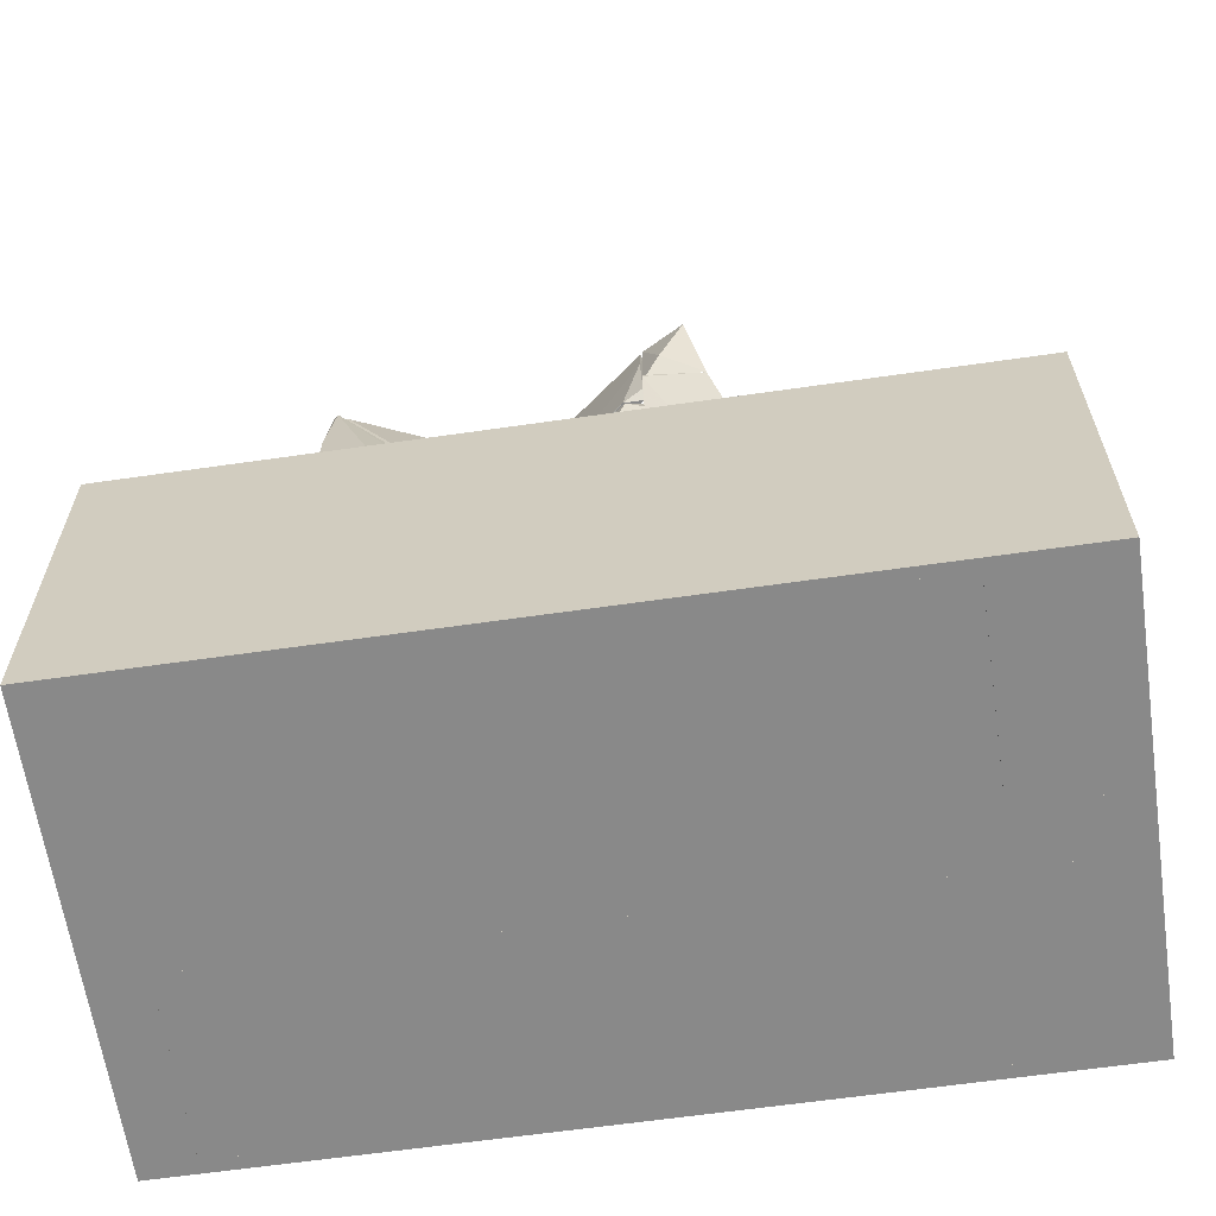
<metadata>
{"format":"obj","ext":"obj","renderer":"f3d","projection":"perspective","resolution":1024,"background":"white","views":[{"elev":-63.0,"azim":-171.7,"up":"+Z"}]}
</metadata>
<code>
o convex_0
v 0.007974 0.006268 0.07459
v 0.000166 -0.002772 0.05569
v 0.000166 -0.001949 0.05569
v 0.000166 0.00668 0.0824
v 0.007974 0.004213 0.0824
v 0.007974 0.002161 0.0561
v 0.007563 0.000927 0.05651
v 0.000166 -0.001539 0.06185
v 0.006741 0.007502 0.0824
v 0.000166 0.005858 0.0824
v 0.000988 -0.002772 0.0561
f 5 8 11
f 3 2 4
f 2 3 6
f 3 4 6
f 4 1 6
f 1 5 6
f 2 6 7
f 6 5 7
f 4 2 8
f 1 4 9
f 5 1 9
f 4 5 9
f 5 4 10
f 4 8 10
f 8 5 10
f 2 7 11
f 7 5 11
f 8 2 11
o convex_1
v -0.06518 -0.005648 0.00226
v -0.001067 0.002981 0.000206
v -0.001067 0.002981 -0.000205
v -0.001067 -0.005648 0.000206
v -0.06518 0.002981 -0.000205
v -0.06518 -0.005648 -0.000205
v -0.06394 0.002981 0.00226
v -0.001067 -0.005648 -0.000205
f 15 17 19
f 14 13 15
f 13 14 16
f 16 14 17
f 15 12 17
f 12 16 17
f 15 13 18
f 12 15 18
f 16 12 18
f 13 16 18
f 14 15 19
f 17 14 19
o convex_2
v -0.001066 -0.005648 0.000205
v 0.0651 0.03422 0.000616
v 0.0651 0.03422 -0.000205
v -0.0475 0.03422 -0.000205
v 0.0651 -0.005648 -0.000205
v 0.0651 -0.005648 0.000616
v -0.0475 0.002983 0.000205
v -0.0475 0.002983 -0.000205
v -0.0475 0.03422 0.000205
v -0.001066 -0.005648 -0.000205
f 27 24 29
f 21 22 23
f 22 21 24
f 23 22 24
f 20 24 25
f 24 21 25
f 25 21 26
f 20 25 26
f 23 24 27
f 26 23 27
f 20 26 27
f 21 23 28
f 26 21 28
f 23 26 28
f 24 20 29
f 20 27 29
o convex_3
v 0.0651 0.03586 0.05527
v -0.06518 0.03422 -0.000205
v -0.06518 0.03422 0.03555
v -0.06518 0.03586 -0.000205
v 0.0651 0.03422 -0.000205
v 0.0651 0.03586 -0.000205
v 0.0651 0.03422 0.05527
v -0.06517 0.03586 0.05527
v -0.06517 0.03422 0.05527
f 37 32 38
f 31 32 33
f 32 31 34
f 31 33 34
f 33 30 35
f 30 34 35
f 34 33 35
f 34 30 36
f 32 34 36
f 33 32 37
f 30 33 37
f 36 30 37
f 36 37 38
f 32 36 38
o convex_4
v 0.02154 0.000105 0.0413
v 0.02647 -0.001949 0.05322
v 0.01743 0.000926 0.05322
v 0.02647 0.002981 0.03021
v 0.02605 -0.003182 0.04787
v 0.02195 -0.003182 0.05322
v 0.01702 0.00257 0.04171
v 0.02605 0.00257 0.02774
v 0.01743 0.002981 0.045
v 0.01948 0.00257 0.03514
f 47 42 48
f 42 40 43
f 43 40 44
f 40 41 44
f 39 43 44
f 44 41 45
f 43 39 46
f 42 43 46
f 41 40 47
f 40 42 47
f 45 41 47
f 45 47 48
f 39 44 48
f 44 45 48
f 46 39 48
f 42 46 48
o convex_5
v -0.06518 -0.03401 0.05281
v 0.05729 -0.005649 0.05527
v 0.05729 -0.03401 0.05527
v -0.06518 -0.005649 0.05527
v 0.05729 -0.005649 0.05363
v -0.06518 -0.03401 0.05527
v -0.06518 -0.005649 0.05281
v 0.05729 -0.03401 0.05363
f 53 51 56
f 51 50 52
f 50 51 53
f 52 50 53
f 49 51 54
f 51 52 54
f 52 49 54
f 49 52 55
f 53 49 55
f 52 53 55
f 51 49 56
f 49 53 56
o convex_6
v -0.005592 -0.005649 0.0487
v -0.05202 -0.01469 0.01048
v -0.05202 -0.01428 0.01048
v -0.008056 -0.0151 0.02158
v -0.04051 -0.006061 0.04212
v -0.009293 -0.01592 0.02198
v -0.01299 -0.005649 0.04418
v -0.03969 -0.005649 0.04007
v -0.01875 -0.01305 0.02158
v -0.02203 -0.006061 0.04664
v -0.05121 -0.01428 0.01336
v -0.05038 -0.01387 0.01131
v -0.005592 -0.01058 0.03349
v -0.005592 -0.008116 0.04336
v -0.04134 -0.005649 0.0413
f 67 61 71
f 58 59 60
f 58 60 62
f 57 63 64
f 61 62 66
f 59 58 67
f 58 62 67
f 62 61 67
f 60 59 68
f 59 64 68
f 64 63 68
f 65 60 68
f 63 65 68
f 62 60 69
f 63 57 69
f 60 65 69
f 65 63 69
f 57 66 70
f 66 62 70
f 62 69 70
f 69 57 70
f 57 64 71
f 64 59 71
f 66 57 71
f 61 66 71
f 59 67 71
o convex_7
v -0.03148 -0.002359 0.05611
v -0.007643 0.01613 0.1153
v -0.007643 0.01531 0.1153
v -0.01052 -0.002772 0.05569
v -0.036 -0.001127 0.05569
v -0.0175 0.0149 0.1149
v -0.01052 0.000106 0.06186
v -0.0175 0.01572 0.114
v -0.02326 -0.001948 0.05939
v -0.007643 0.007502 0.0861
v -0.03559 -0.001538 0.05774
v -0.01258 0.01408 0.1124
v -0.007643 0.01613 0.1149
v -0.01052 -0.001948 0.05569
v -0.007643 0.005448 0.08282
v -0.01052 -0.002772 0.05611
f 86 83 87
f 75 72 76
f 74 73 77
f 77 73 79
f 76 77 79
f 77 72 80
f 73 74 81
f 78 76 81
f 76 72 82
f 77 76 82
f 72 77 82
f 74 77 83
f 77 80 83
f 79 73 84
f 76 79 84
f 73 81 84
f 81 76 84
f 75 76 85
f 76 78 85
f 78 81 85
f 85 81 86
f 81 74 86
f 74 83 86
f 75 85 86
f 75 86 87
f 72 75 87
f 80 72 87
f 83 80 87
o convex_8
v -0.00682 -0.003183 0.05569
v 0.000166 0.00668 0.0824
v 0.000166 0.005858 0.0824
v -0.01052 0.005446 0.0824
v -0.01052 -0.001538 0.05651
v -0.000245 -0.003183 0.05733
v 0.000166 -0.00195 0.05651
v -0.01052 0.005858 0.08116
v -0.01011 -0.002771 0.05651
v -0.000656 0.005446 0.07788
f 92 95 97
f 90 89 91
f 90 91 93
f 93 88 94
f 89 90 94
f 88 92 94
f 90 93 94
f 91 89 95
f 92 91 95
f 92 88 96
f 91 92 96
f 93 91 96
f 88 93 96
f 89 94 97
f 94 92 97
f 95 89 97
o convex_9
v -0.06518 -0.03401 0.00062
v -0.06353 0.03422 0.05527
v -0.06353 0.03422 0.05363
v -0.06518 0.03422 0.05527
v -0.06518 0.03422 0.000625
v -0.06395 -0.03401 0.05281
v -0.06395 -0.03401 0.00062
v -0.06395 0.03422 0.000625
v -0.06518 -0.03401 0.05281
v -0.06353 -0.005645 0.05527
v -0.06518 -0.005645 0.05527
f 107 101 108
f 99 100 101
f 98 101 102
f 101 100 102
f 98 102 104
f 103 98 104
f 102 100 105
f 104 102 105
f 100 104 105
f 98 103 106
f 106 103 107
f 100 99 107
f 99 101 107
f 104 100 107
f 103 104 107
f 101 98 108
f 98 106 108
f 106 107 108
o convex_10
v -0.01052 0.01736 0.1194
v -0.007643 0.01449 0.1288
v -0.007643 0.01367 0.1288
v -0.01463 0.01901 0.1268
v -0.01751 0.01531 0.1153
v -0.007643 0.01531 0.1153
f 113 109 114
f 111 110 112
f 110 109 112
f 112 109 113
f 111 112 113
f 111 113 114
f 109 110 114
f 110 111 114
o convex_11
v -0.007643 0.01531 0.112
v 0.007974 0.000928 0.1317
v 0.007974 0.000516 0.1317
v 0.007974 0.00175 0.1103
v 0.007152 0.004627 0.1112
v -0.007643 0.01325 0.1288
v -0.007231 0.0149 0.1231
v -0.007643 0.01408 0.1103
v 0.006741 0.000928 0.1309
v -0.004355 0.01408 0.1103
v 0.007563 0.001339 0.1112
v 0.007563 0.00175 0.1313
v -0.007231 0.01408 0.1288
f 116 126 127
f 116 117 118
f 116 118 119
f 117 116 120
f 115 120 121
f 120 115 122
f 120 122 123
f 117 120 123
f 119 118 124
f 115 121 124
f 121 119 124
f 118 122 124
f 122 115 124
f 118 117 125
f 122 118 125
f 123 122 125
f 117 123 125
f 116 119 126
f 119 121 126
f 126 121 127
f 120 116 127
f 121 120 127
o convex_12
v 0.007974 0.001337 0.1292
v 0.01085 -0.003594 0.0902
v 0.007974 0.001337 0.0557
v 0.01003 0.003392 0.0598
v 0.01085 -0.002359 0.1342
v 0.009208 -0.003594 0.1358
v 0.008386 0.005447 0.0746
v 0.01126 -0.000306 0.0557
v 0.007974 0.005447 0.06966
v 0.007974 -0.000306 0.1321
v 0.01126 0.000927 0.0557
v 0.01126 -0.003594 0.09925
f 138 132 139
f 130 129 133
f 128 132 134
f 132 131 134
f 129 130 135
f 130 128 136
f 131 130 136
f 128 134 136
f 134 131 136
f 128 130 137
f 132 128 137
f 133 132 137
f 130 133 137
f 130 131 138
f 131 132 138
f 135 130 138
f 135 138 139
f 133 129 139
f 132 133 139
f 129 135 139
o convex_13
v 0.03263 0.004626 0.07008
v 0.04496 0.008735 0.09925
v 0.04496 0.008323 0.09925
v 0.04496 0.001339 0.0557
v 0.03263 0.000105 0.05693
v 0.03263 0.008323 0.09925
v 0.04003 0.009146 0.09472
v 0.03715 0.00216 0.0561
v 0.03263 0.009146 0.0939
v 0.04496 0.008323 0.09102
v 0.04496 0.001339 0.05775
v 0.04455 0.00216 0.05693
f 146 149 151
f 141 142 143
f 144 142 145
f 142 141 145
f 140 144 145
f 144 140 147
f 143 144 147
f 145 141 148
f 140 145 148
f 141 146 148
f 146 147 148
f 147 140 148
f 141 143 149
f 146 141 149
f 143 142 150
f 144 143 150
f 142 144 150
f 143 147 151
f 147 146 151
f 149 143 151
o convex_14
v 0.02688 -0.002772 0.0524
v 0.02647 -0.001128 0.04089
v 0.02647 -0.001539 0.04172
v 0.04496 -0.001539 0.04089
v 0.04496 0.001338 0.05322
v 0.03346 -0.003594 0.04089
v 0.03715 0.001338 0.05322
v 0.04331 -0.000717 0.04089
v 0.04496 0.000516 0.05322
v 0.02688 -0.001539 0.05322
v 0.02647 -0.000717 0.04089
v 0.03099 -0.003594 0.045
f 160 152 163
f 154 153 157
f 153 155 157
f 158 156 159
f 155 153 159
f 156 155 159
f 155 156 160
f 156 158 160
f 160 158 161
f 154 152 161
f 152 160 161
f 153 154 162
f 158 159 162
f 159 153 162
f 161 158 162
f 154 161 162
f 152 154 163
f 154 157 163
f 157 155 163
f 155 160 163
o convex_15
v 0.01167 -0.00195 0.1046
v 0.02277 -0.000716 0.1358
v 0.02195 -0.000716 0.1358
v 0.02236 0.005858 0.09925
v 0.01085 -0.00195 0.1325
v 0.01126 -0.003594 0.09925
v 0.01291 -0.003182 0.1358
v 0.02236 0.005858 0.1062
v 0.02195 0.004214 0.09925
v 0.02236 -0.001539 0.135
v 0.01085 -0.003182 0.1358
v 0.01085 -0.002771 0.09925
v 0.02277 -0.001127 0.1334
f 165 173 176
f 167 164 168
f 165 166 170
f 166 165 171
f 165 167 171
f 167 168 171
f 168 166 171
f 169 167 172
f 170 169 173
f 165 170 173
f 166 168 174
f 169 170 174
f 170 166 174
f 164 167 175
f 168 164 175
f 167 169 175
f 174 168 175
f 169 174 175
f 167 165 176
f 172 167 176
f 169 172 176
f 173 169 176
o convex_16
v 0.02935 0.004624 0.1124
v 0.04332 0.005036 0.1412
v 0.04332 0.004624 0.1412
v 0.02277 -0.001127 0.1358
v 0.02277 0.005036 0.1104
v 0.03345 0.000517 0.1346
v 0.02277 -0.000305 0.1346
v 0.02318 0.004624 0.1075
v 0.04208 0.005036 0.1408
v 0.02482 -0.001127 0.135
v 0.0429 0.004624 0.1387
v 0.03058 0.005036 0.1136
f 187 177 188
f 179 178 180
f 181 180 183
f 180 181 184
f 180 178 185
f 178 181 185
f 183 180 185
f 181 183 185
f 179 180 186
f 177 182 186
f 182 179 186
f 184 177 186
f 180 184 186
f 178 179 187
f 182 177 187
f 179 182 187
f 181 178 188
f 177 184 188
f 184 181 188
f 178 187 188
o convex_17
v 0.02482 0.007502 0.09925
v 0.04496 0.006681 0.1288
v 0.04496 0.00627 0.1288
v 0.04496 0.008735 0.09925
v 0.02359 0.005448 0.09925
v 0.04372 0.005859 0.1412
v 0.03017 0.008735 0.1021
v 0.02277 0.005448 0.1083
v 0.04044 0.005037 0.1321
v 0.04496 0.007913 0.1005
v 0.03017 0.005037 0.1112
v 0.04455 0.005037 0.1416
v 0.02277 0.005037 0.1083
v 0.02277 0.00627 0.1046
f 201 196 202
f 190 191 192
f 189 192 193
f 190 192 194
f 192 189 195
f 194 192 195
f 192 191 198
f 193 192 198
f 198 197 199
f 193 198 199
f 191 190 200
f 190 194 200
f 198 191 200
f 197 198 200
f 199 197 200
f 194 196 201
f 193 199 201
f 199 200 201
f 200 194 201
f 189 193 202
f 195 189 202
f 194 195 202
f 196 194 202
f 193 201 202
o convex_18
v 0.05688 -0.03401 0.000212
v -0.06518 -0.03606 -0.000205
v -0.06518 -0.03606 0.03308
v -0.06518 -0.03401 -0.000205
v 0.05688 -0.03606 -0.000205
v 0.05688 -0.03442 0.03308
v -0.06518 -0.03401 0.03308
v 0.05688 -0.03606 0.03308
v 0.05688 -0.03401 -0.000205
f 207 206 211
f 204 205 206
f 205 204 207
f 204 206 207
f 207 203 208
f 206 205 209
f 203 206 209
f 205 208 209
f 208 203 209
f 205 207 210
f 208 205 210
f 207 208 210
f 206 203 211
f 203 207 211
o convex_19
v 0.05688 -0.03442 0.03308
v 0.0651 -0.03401 0.03308
v 0.0651 -0.03606 0.03308
v 0.05688 -0.03401 -0.000205
v 0.05729 -0.03606 0.05322
v 0.0651 -0.03606 -0.000205
v 0.05688 -0.03606 -0.000205
v 0.0651 -0.03401 0.05322
v 0.0651 -0.03401 -0.000205
v 0.0651 -0.03606 0.05322
v 0.05729 -0.03442 0.05322
f 216 219 222
f 214 216 217
f 213 214 217
f 215 217 218
f 212 215 218
f 216 212 218
f 217 216 218
f 214 213 219
f 213 215 219
f 215 213 220
f 213 217 220
f 217 215 220
f 216 214 221
f 214 219 221
f 219 216 221
f 215 212 222
f 212 216 222
f 219 215 222
o convex_20
v 0.05729 -0.03401 0.05363
v -0.06518 -0.03606 0.03308
v -0.06518 -0.03606 0.05527
v -0.06518 -0.03401 0.03308
v 0.05729 -0.03606 0.03308
v -0.06518 -0.03401 0.05527
v 0.05729 -0.03606 0.05527
v 0.05729 -0.03442 0.03308
v 0.05729 -0.03401 0.05527
f 228 229 231
f 224 225 226
f 225 224 227
f 224 226 227
f 226 225 228
f 223 226 228
f 227 223 229
f 225 227 229
f 228 225 229
f 226 223 230
f 223 227 230
f 227 226 230
f 223 228 231
f 229 223 231
o convex_21
v 0.0651 -0.005652 0.05527
v 0.05729 -0.03606 0.05322
v 0.05729 -0.03606 0.05527
v 0.0651 -0.03606 0.05322
v 0.05729 -0.005652 0.05363
v 0.0651 -0.005652 0.05322
v 0.0651 -0.03606 0.05527
v 0.05729 -0.005652 0.05527
f 236 234 239
f 234 233 235
f 233 234 236
f 233 236 237
f 235 233 237
f 232 235 237
f 236 232 237
f 232 234 238
f 234 235 238
f 235 232 238
f 234 232 239
f 232 236 239
o convex_22
v -0.003123 -0.004415 0.05322
v 0.06345 0.002981 0.05527
v 0.06345 0.002981 0.05363
v -0.06353 0.002981 0.05363
v -0.06353 -0.005648 0.05527
v 0.06345 -0.005648 0.05527
v -0.06353 0.002981 0.05527
v 0.06345 -0.005648 0.05363
v -0.06353 -0.005648 0.05363
v 0.01003 0.002981 0.05569
v 0.04495 0.001337 0.05322
v -0.02779 -0.002771 0.05569
v -0.03681 -0.001949 0.05322
v 0.04495 0.001337 0.05569
v 0.009619 0.002569 0.05322
v 0.01331 -0.003593 0.05569
f 253 251 255
f 241 242 243
f 242 241 245
f 241 243 246
f 243 244 246
f 245 244 247
f 242 245 247
f 244 243 248
f 240 247 248
f 247 244 248
f 241 246 249
f 247 240 250
f 242 247 250
f 246 244 251
f 249 246 251
f 240 248 252
f 248 243 252
f 250 240 252
f 245 241 253
f 241 249 253
f 249 251 253
f 243 242 254
f 242 250 254
f 252 243 254
f 250 252 254
f 244 245 255
f 251 244 255
f 245 253 255
o convex_23
v 0.06387 -0.03401 0.000622
v 0.0651 0.03422 0.05527
v 0.06345 0.03422 0.05527
v 0.0651 0.03422 0.000622
v 0.0651 -0.03401 0.05322
v 0.06387 0.03422 0.000622
v 0.06387 -0.03401 0.05322
v 0.0651 -0.03401 0.000622
v 0.06345 -0.005645 0.05527
v 0.0651 -0.005645 0.05527
f 264 260 265
f 258 257 259
f 259 257 260
f 256 258 261
f 258 259 261
f 259 256 261
f 256 260 262
f 256 259 263
f 260 256 263
f 259 260 263
f 258 256 264
f 257 258 264
f 256 262 264
f 262 260 264
f 260 257 265
f 257 264 265
o convex_24
v -0.04751 0.03422 0.000205
v -0.06518 0.002982 -0.000205
v -0.06518 0.002982 0.000616
v -0.06518 0.03422 -0.000205
v -0.04751 0.002982 -0.000205
v -0.06518 0.03422 0.000616
v -0.04751 0.03422 -0.000205
v -0.04751 0.002982 0.000205
f 268 270 273
f 267 268 269
f 268 267 270
f 267 269 270
f 268 266 271
f 269 268 271
f 266 269 271
f 269 266 272
f 266 270 272
f 270 269 272
f 266 268 273
f 270 266 273
o convex_25
v 0.01537 0.002981 0.05034
v 0.01044 -0.005648 0.01952
v 0.01044 -0.004826 0.01952
v 0.0166 0.002981 0.01911
v 0.01044 0.002159 0.04993
v 0.01332 -0.003593 0.05322
v 0.01702 0.000104 0.05322
v 0.01496 -0.003182 0.01911
v 0.01044 0.000926 0.05322
v 0.01578 0.002981 0.01911
v 0.01702 0.002981 0.04623
v 0.0125 -0.003593 0.05322
f 279 282 285
f 276 275 278
f 275 276 281
f 279 275 281
f 280 279 281
f 277 280 281
f 274 278 282
f 278 275 282
f 279 280 282
f 280 274 282
f 274 277 283
f 278 274 283
f 276 278 283
f 281 276 283
f 277 281 283
f 277 274 284
f 280 277 284
f 274 280 284
f 275 279 285
f 282 275 285
o convex_26
v -0.003121 -0.01304 0.02076
v 0.01044 0.002571 0.05322
v 0.009616 0.002571 0.05322
v 0.01003 -0.004828 0.02035
v -0.005586 -0.005649 0.04705
v -0.000655 -0.004416 0.0528
v 0.01044 -0.005649 0.02199
v -0.008054 -0.01469 0.02158
v -0.007641 -0.0151 0.02405
v 0.009205 0.000925 0.0528
v -0.008054 -0.01099 0.03267
v -0.005586 -0.00606 0.0487
f 290 296 297
f 288 287 289
f 288 289 290
f 287 288 291
f 289 287 292
f 286 289 292
f 289 286 293
f 286 292 294
f 293 286 294
f 287 291 295
f 292 287 295
f 291 294 295
f 294 292 295
f 290 289 296
f 289 293 296
f 293 294 296
f 296 294 297
f 288 290 297
f 291 288 297
f 294 291 297
o convex_27
v -0.06353 0.002982 0.05363
v 0.06345 0.03422 0.05527
v 0.06345 0.002982 0.05527
v -0.06353 0.03422 0.05527
v 0.06345 0.03422 0.05363
v 0.06345 0.002982 0.05363
v -0.06353 0.002982 0.05527
v -0.06353 0.03422 0.05363
f 301 302 305
f 300 299 301
f 299 300 302
f 301 299 302
f 300 298 303
f 298 302 303
f 302 300 303
f 298 300 304
f 300 301 304
f 301 298 304
f 298 301 305
f 302 298 305
o convex_28
v -0.001067 -0.003594 0.05322
v -0.04093 -0.005649 0.0413
v -0.04093 -0.005649 0.04254
v -0.03682 -0.00195 0.05322
v -0.003533 -0.005649 0.05034
v -0.001067 -0.005237 0.04541
v -0.02736 -0.003594 0.05322
v -0.0401 -0.005237 0.0413
v -0.01093 -0.002772 0.05281
v -0.02243 -0.005649 0.04788
v -0.03764 -0.003183 0.05199
v -0.001067 -0.005649 0.04541
v -0.001481 -0.004826 0.05281
f 310 317 318
f 307 308 309
f 308 307 310
f 306 309 312
f 307 309 313
f 311 313 314
f 309 306 314
f 306 311 314
f 313 309 314
f 308 310 315
f 310 312 315
f 315 312 316
f 309 308 316
f 312 309 316
f 308 315 316
f 310 307 317
f 311 306 317
f 307 313 317
f 313 311 317
f 306 312 318
f 312 310 318
f 317 306 318
o convex_29
v 0.01579 0.003804 0.02158
v 0.03017 0.003393 0.02446
v 0.03017 0.002982 0.02446
v 0.01455 0.003393 0.0487
v 0.01784 0.008735 0.01953
v 0.01579 0.002982 0.01911
v 0.01537 0.002982 0.0487
v 0.01537 0.003393 0.0487
v 0.03017 0.002982 0.02322
v 0.01743 0.008735 0.01911
f 323 327 328
f 322 319 324
f 321 320 325
f 324 321 325
f 322 324 325
f 323 322 326
f 320 323 326
f 325 320 326
f 322 325 326
f 320 321 327
f 323 320 327
f 321 324 327
f 327 324 328
f 319 322 328
f 322 323 328
f 324 319 328
o convex_30
v -0.007643 0.007502 0.0861
v 0.002221 0.008736 0.1103
v 0.001809 0.009147 0.1099
v 0.002221 0.00668 0.0824
v -0.004766 0.01449 0.1091
v 0.002221 0.01038 0.09391
v -0.007643 0.01367 0.1099
v -0.007643 0.005858 0.08405
v 0.001398 0.007914 0.1103
v -0.000247 0.005858 0.08281
v -0.007643 0.01408 0.1079
f 335 333 339
f 330 331 333
f 333 331 334
f 331 330 334
f 330 332 334
f 332 329 334
f 330 333 335
f 329 332 336
f 335 329 336
f 335 336 337
f 332 330 337
f 330 335 337
f 332 337 338
f 336 332 338
f 337 336 338
f 333 334 339
f 334 329 339
f 329 335 339
o convex_31
v 0.004687 0.008735 0.09473
v 0.007563 0.001749 0.1066
v 0.007563 0.00216 0.1017
v 0.002221 0.006268 0.0824
v 0.002221 0.007501 0.1103
v 0.007974 0.005449 0.0824
v 0.007563 0.004215 0.1103
v 0.002632 0.01038 0.09391
v 0.006741 0.007913 0.08405
v 0.007974 0.003804 0.08323
v 0.002632 0.008324 0.1103
v 0.007974 0.001749 0.1103
f 349 345 351
f 342 341 343
f 343 341 344
f 343 344 347
f 345 343 348
f 340 346 348
f 346 345 348
f 343 347 348
f 347 340 348
f 341 342 349
f 342 343 349
f 343 345 349
f 346 340 350
f 344 346 350
f 347 344 350
f 340 347 350
f 344 341 351
f 346 344 351
f 345 346 351
f 341 349 351
o convex_32
v 0.01126 -0.001949 0.06227
v 0.02154 0.004626 0.09924
v 0.02071 0.004626 0.09924
v 0.01167 -0.003594 0.09883
v 0.02154 -0.003181 0.05569
v 0.01373 0.001748 0.0561
v 0.0125 -0.003593 0.05569
v 0.0125 -0.001538 0.09924
v 0.02154 0.004626 0.08979
v 0.01126 0.000105 0.05857
v 0.01579 0.001336 0.05569
v 0.0203 0.002981 0.09924
v 0.02154 -0.003181 0.05898
v 0.02071 -0.001949 0.05569
v 0.01825 -0.003593 0.06679
v 0.01126 -0.002772 0.09924
f 363 359 367
f 355 352 358
f 353 354 359
f 354 353 360
f 353 356 360
f 357 354 360
f 354 357 361
f 358 352 361
f 357 358 361
f 359 354 361
f 358 357 362
f 356 358 362
f 357 360 362
f 353 359 363
f 356 353 364
f 363 355 364
f 353 363 364
f 360 356 365
f 356 362 365
f 362 360 365
f 355 358 366
f 358 356 366
f 356 364 366
f 364 355 366
f 352 355 367
f 361 352 367
f 359 361 367
f 355 363 367
o convex_33
v 0.0651 -0.005649 0.000616
v 0.05688 -0.03401 -0.000205
v 0.05688 -0.03401 0.000205
v 0.05688 -0.005649 -0.000205
v 0.0651 -0.03401 -0.000205
v 0.0651 -0.005649 -0.000205
v 0.0651 -0.03401 0.000616
v 0.05688 -0.005649 0.000205
f 368 371 375
f 369 370 371
f 370 369 372
f 369 371 372
f 371 368 373
f 368 372 373
f 372 371 373
f 368 370 374
f 372 368 374
f 370 372 374
f 370 368 375
f 371 370 375
o convex_34
v 0.03263 0.007913 0.08692
v 0.02154 -0.003183 0.05569
v 0.02154 -0.002771 0.05569
v 0.02154 0.004214 0.09924
v 0.03263 0.000106 0.05734
v 0.02729 0.009146 0.09308
v 0.03263 0.008323 0.09924
v 0.03222 0.000928 0.05652
v 0.02154 0.005037 0.09103
v 0.02277 -0.001126 0.05857
v 0.02195 -0.003183 0.05775
v 0.02524 0.007913 0.09924
v 0.02195 0.004214 0.09924
v 0.03263 0.005445 0.07377
f 383 381 389
f 378 377 379
f 380 376 382
f 376 381 382
f 377 378 383
f 380 377 383
f 378 379 384
f 384 381 385
f 383 378 385
f 381 383 385
f 378 384 385
f 379 377 386
f 377 380 386
f 379 382 387
f 382 381 387
f 384 379 387
f 381 384 387
f 380 382 388
f 382 379 388
f 379 386 388
f 386 380 388
f 376 380 389
f 381 376 389
f 380 383 389
o convex_35
v 0.03551 -0.003594 0.04048
v 0.02976 0.00257 0.02363
v 0.02935 0.002158 0.02528
v 0.04496 -0.001127 0.04089
v 0.04455 -0.003594 0.02856
v 0.02647 -0.000306 0.04089
v 0.02688 0.002982 0.02939
v 0.0314 0.002982 0.02405
v 0.02647 -0.001127 0.04007
v 0.04455 -0.002771 0.02856
f 394 397 399
f 393 390 394
f 392 391 394
f 390 393 395
f 395 393 396
f 391 392 396
f 391 396 397
f 394 391 397
f 396 393 397
f 394 390 398
f 392 394 398
f 390 395 398
f 395 396 398
f 396 392 398
f 393 394 399
f 397 393 399
o convex_36
v -0.06518 -0.03401 0.000616
v 0.05688 -0.005649 0.000205
v 0.05688 -0.03401 0.000205
v -0.06518 -0.005649 -0.000205
v -0.06394 -0.005649 0.000616
v 0.05688 -0.03401 -0.000205
v -0.06518 -0.03401 -0.000205
v 0.05688 -0.005649 -0.000205
f 405 403 407
f 403 400 404
f 400 402 404
f 402 401 404
f 401 403 404
f 402 400 405
f 401 402 405
f 403 405 406
f 400 403 406
f 405 400 406
f 403 401 407
f 401 405 407

</code>
